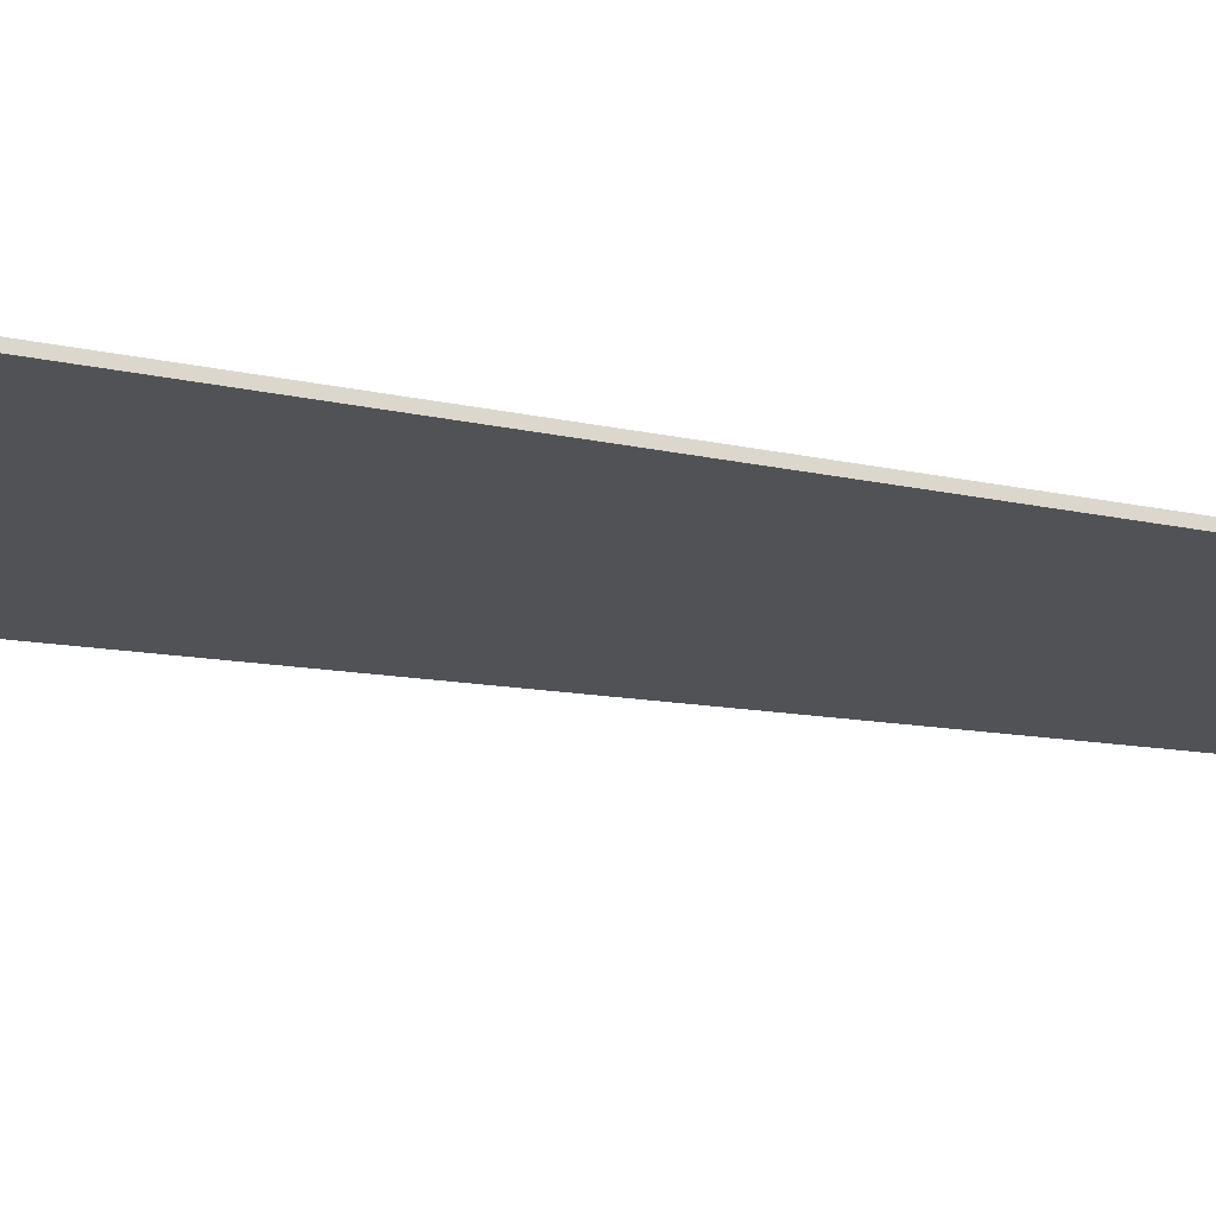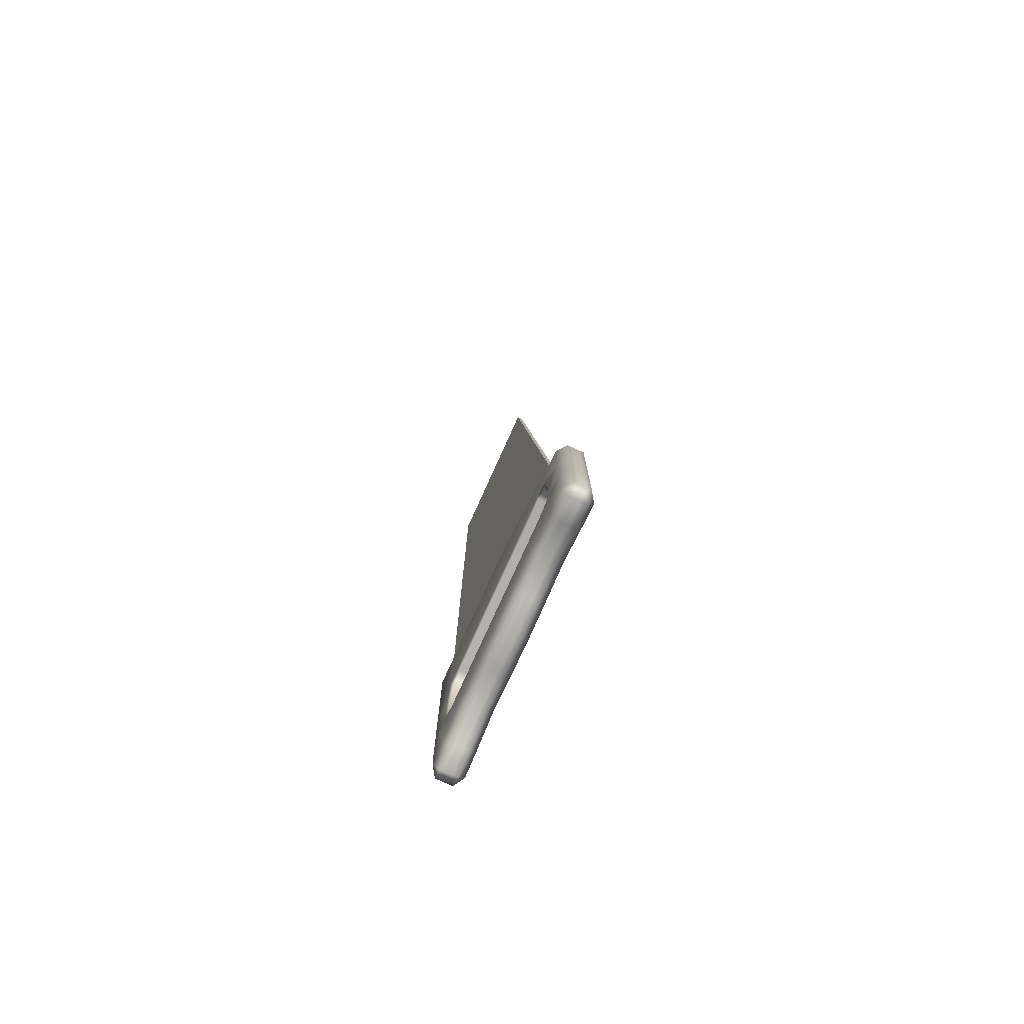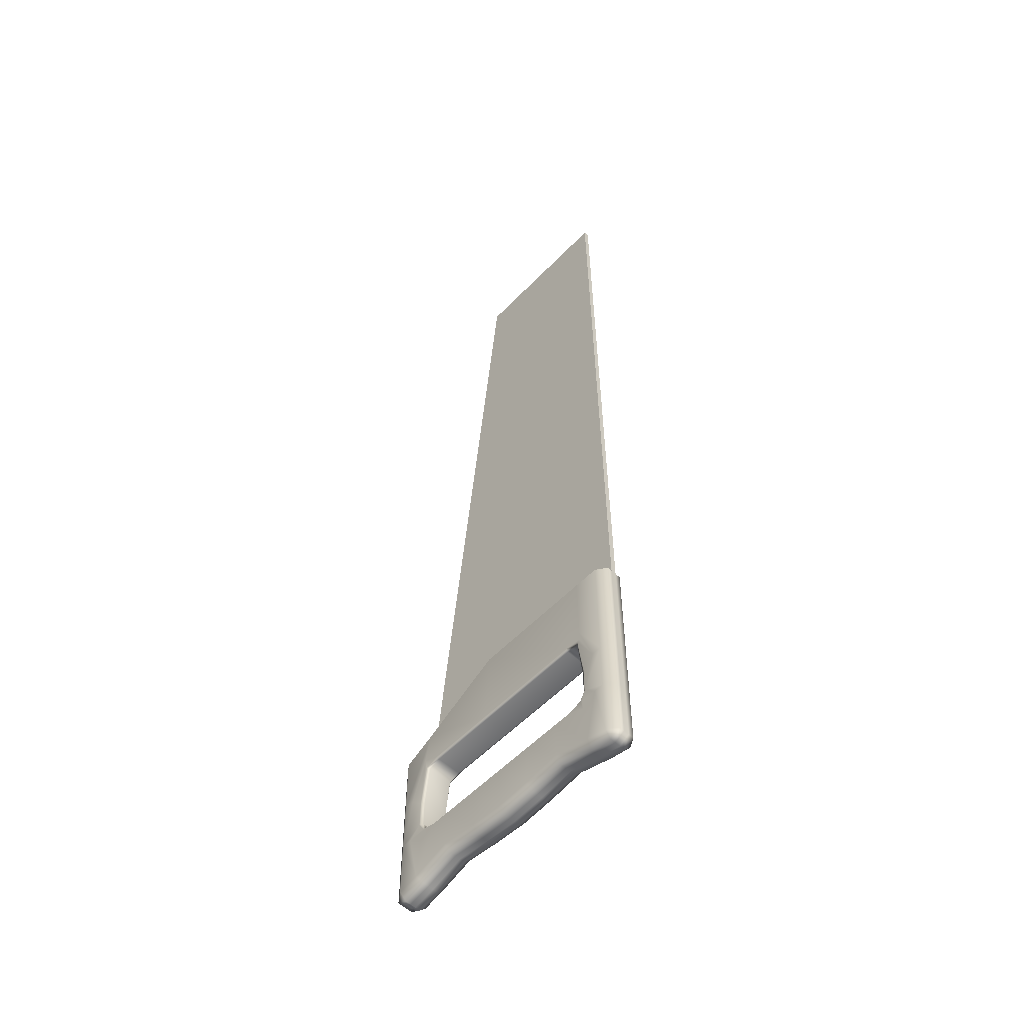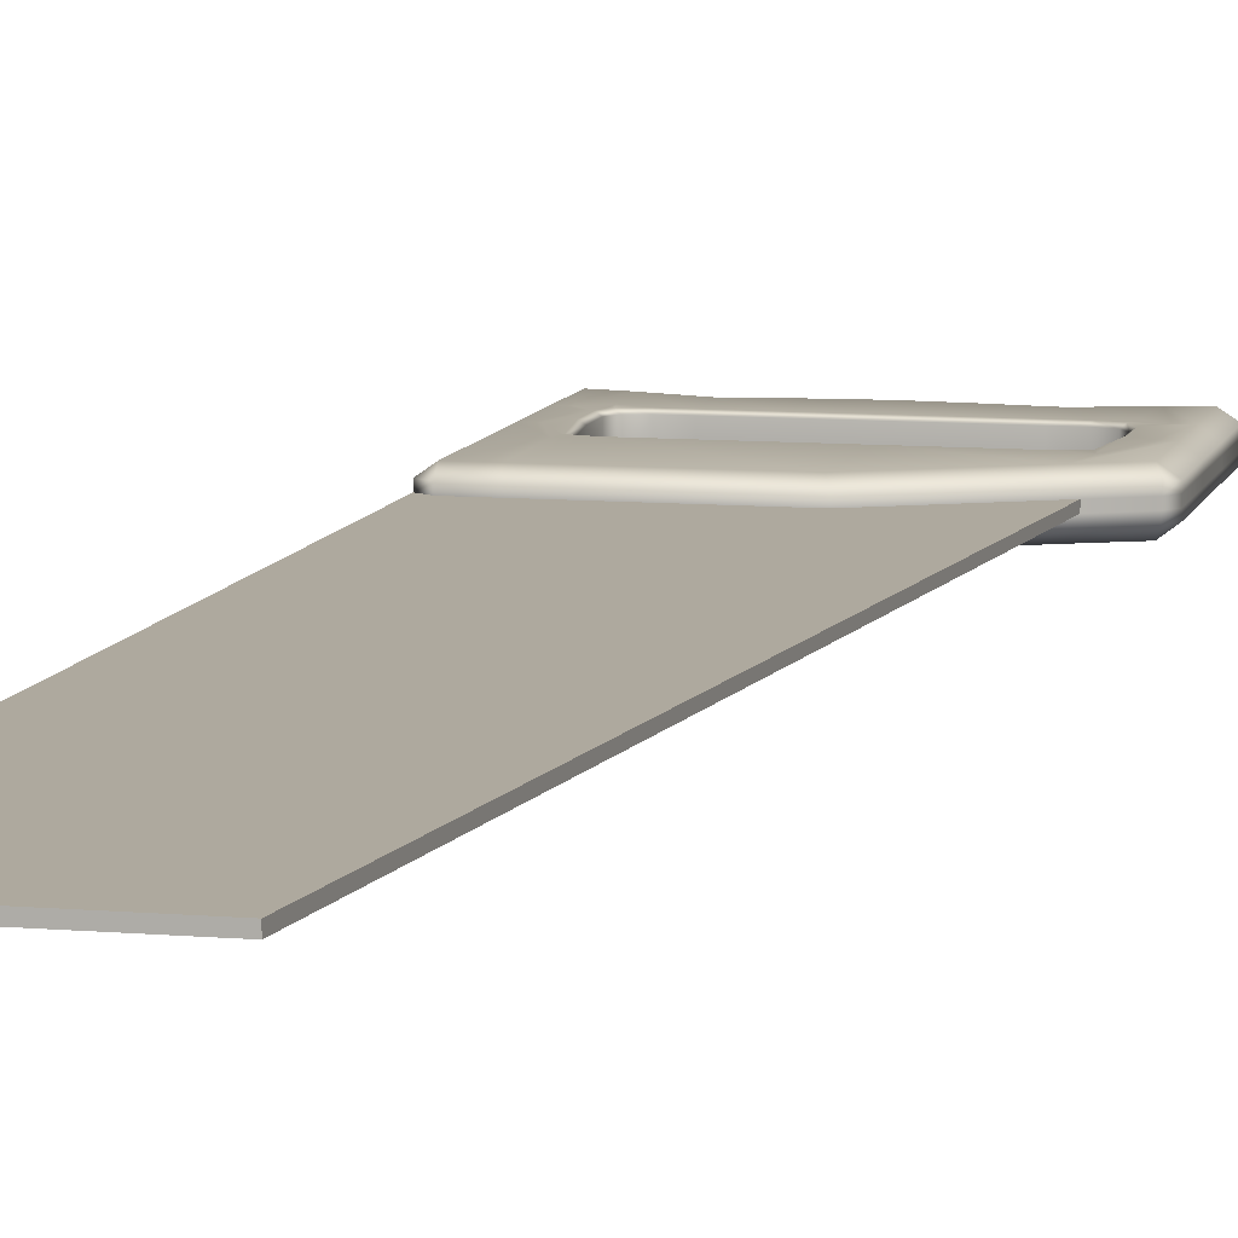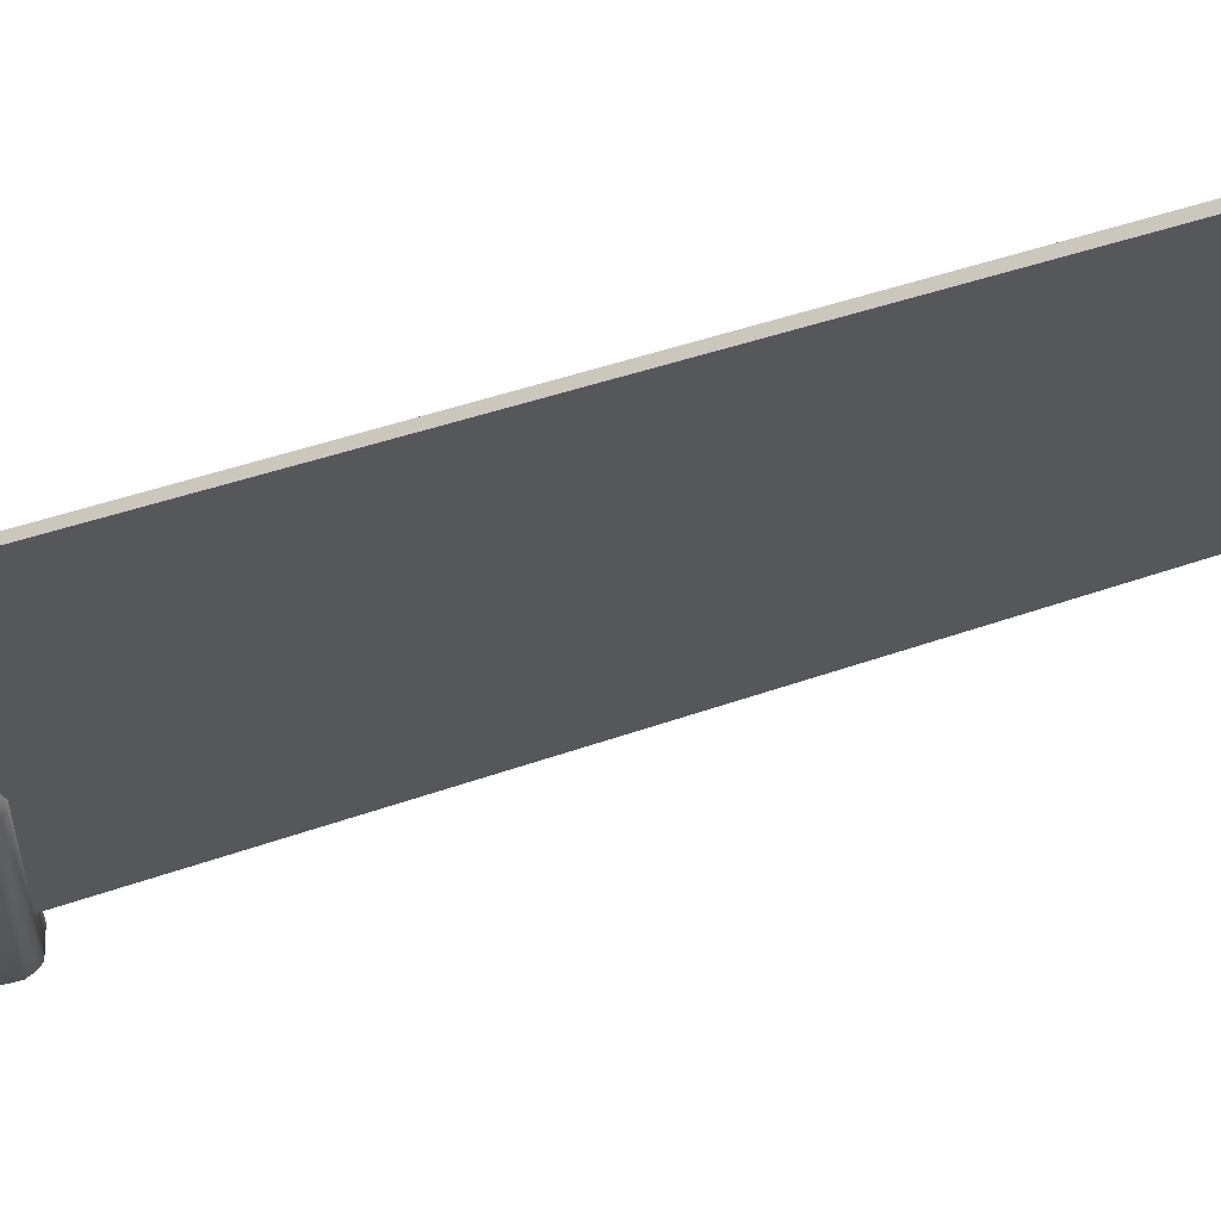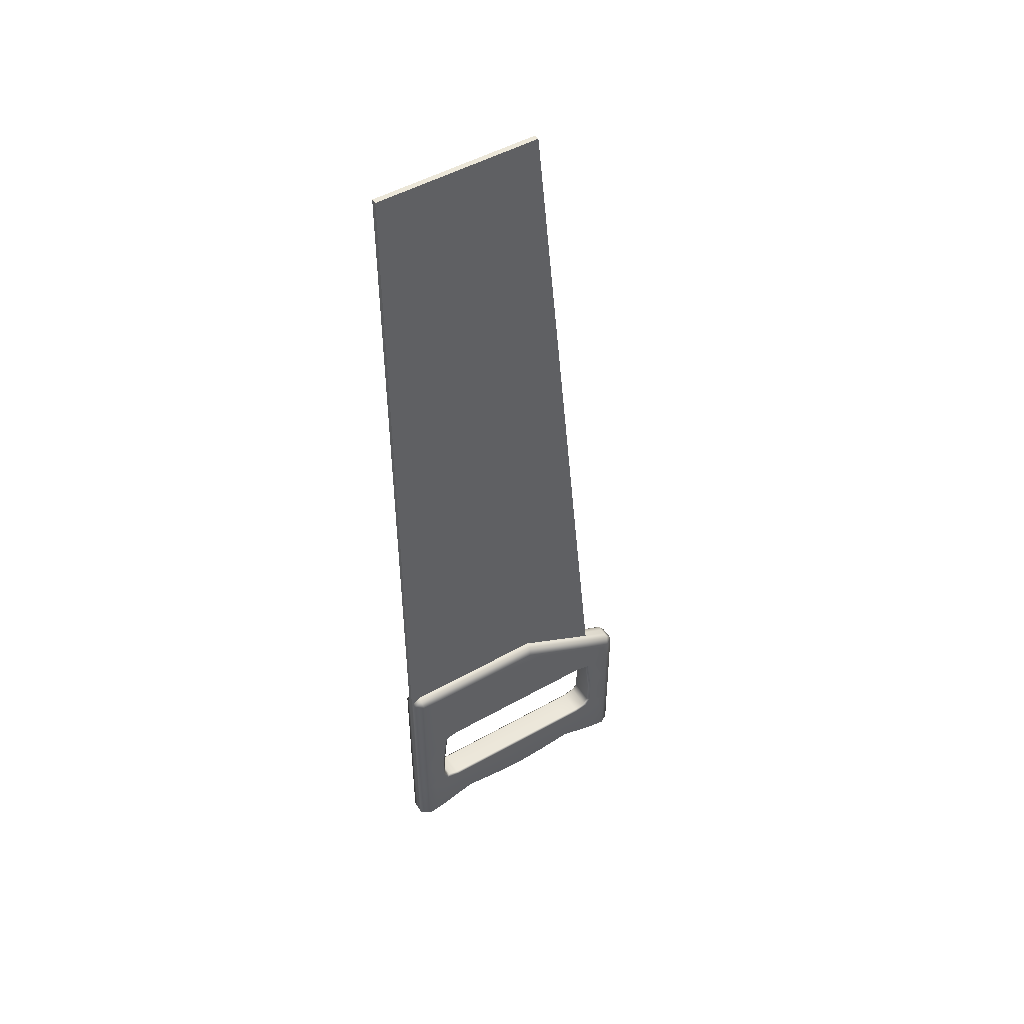
<metadata>
{"format":"obj","ext":"obj","renderer":"f3d","projection":"perspective","resolution":1024,"background":"white","views":[{"elev":-21.0,"azim":-111.0,"up":"+Y"},{"elev":-77.9,"azim":65.7,"up":"+Z"},{"elev":-56.8,"azim":-133.2,"up":"+Z"},{"elev":9.0,"azim":13.2,"up":"+Y"},{"elev":-27.4,"azim":-61.2,"up":"+Y"},{"elev":49.6,"azim":-31.9,"up":"+Z"}]}
</metadata>
<code>
g default
v 7.964 0 -9.405
v 9.36 0 -8.424
v 9.36 2.787 -8.424
v 7.964 2.787 -9.405
v -13.06 0 -8.424
v -11.66 0 -9.405
v -11.66 2.787 -9.405
v -13.06 2.787 -8.424
v -11.66 0 0.7612
v -13.06 0 -3.541
v -13.06 2.787 -3.541
v -11.66 2.787 0.7612
v 9.36 0 -3.541
v 7.964 0 0.7612
v 7.964 2.787 0.7612
v 9.36 2.787 -3.541
v 7.964 0 -8.424
v 7.964 2.787 -8.424
v -11.66 0 -8.424
v -11.66 2.787 -8.424
v -11.66 0 -0.2199
v -11.66 2.787 -0.2199
v 7.964 0 -0.2199
v 7.964 2.787 -0.2199
v -0 2.787 -1e-06
v -0 2.567 -0.2199
v 6.328 2.567 -0.2199
v 6.391 2.787 -1e-06
v -0 0.2199 -0.2199
v -0 0 -1e-06
v 6.391 0 -1e-06
v 6.328 0.2199 -0.2199
v 4.693 0.2199 -8.424
v 4.693 0 -8.644
v 1.422 0 -8.644
v 1.422 0.2199 -8.424
v 4.693 2.787 -8.644
v 4.693 2.567 -8.424
v 1.422 2.567 -8.424
v 1.422 2.787 -8.644
v -1.849 -0 -8.644
v -1.849 0.2199 -8.424
v -1.849 2.567 -8.424
v -1.849 2.787 -8.644
v -5.12 0 -8.644
v -5.12 0.2199 -8.424
v -5.12 2.567 -8.424
v -5.12 2.787 -8.644
v -8.391 0 -8.644
v -8.391 0.2199 -8.424
v -8.391 2.567 -8.424
v -8.391 2.787 -8.644
v -10.09 0 -8.644
v -10.03 0.2199 -8.424
v -10.03 2.567 -8.424
v -10.09 2.787 -8.644
v 8.277 0 -7.318
v 7.964 0.2199 -7.275
v 7.964 0.2199 -4.691
v 8.277 0 -4.647
v 6.328 0.2199 -8.424
v 6.391 0 -8.644
v 7.964 2.567 -7.275
v 8.277 2.787 -7.318
v 8.277 2.787 -4.647
v 7.964 2.567 -4.691
v 6.391 2.787 -8.644
v 6.328 2.567 -8.424
v -11.66 0.2199 -7.275
v -11.98 0 -7.318
v -11.98 0 -4.647
v -11.66 0.2199 -4.691
v -11.98 2.787 -7.318
v -11.66 2.567 -7.275
v -11.66 2.567 -4.691
v -11.98 2.787 -4.647
v -10.03 0.2199 -0.2199
v -10.09 0 -1e-06
v -10.09 2.787 -1e-06
v -10.03 2.567 -0.2199
v 7.485 0.2199 -8.088
v 7.724 0 -8.256
v 7.485 2.567 -8.088
v 7.724 2.787 -8.256
v -11.18 0.2199 -8.088
v -11.42 0 -8.256
v -11.18 2.567 -8.088
v -11.42 2.787 -8.256
v -11.18 0.2199 -0.5566
v -11.42 0 -0.3883
v -11.18 2.567 -0.5566
v -11.42 2.787 -0.3883
v 7.485 0.2199 -0.5566
v 7.724 0 -0.3883
v 7.485 2.567 -0.5566
v 7.724 2.787 -0.3883
v -11.66 0.6407 -14.05
v -12 0 -13.46
v -8.391 0.6407 -12.98
v -8.512 0 -12.31
v -11.66 2.146 -14.05
v -12 2.787 -13.46
v -8.391 2.146 -12.98
v -8.512 2.787 -12.31
v -14.88 2.162 -14.03
v -13.94 2.787 -13.87
v -13.87 2.162 -14.55
v -14.88 2.146 -8.424
v -13.97 2.787 -8.424
v -14.88 0.6325 -14.02
v -13.87 0.6243 -14.55
v -13.94 0 -13.87
v -14.88 0.6407 -8.424
v -13.97 0 -8.424
v 7.964 0.6407 -14.05
v 8.298 0 -13.46
v 10.24 0 -13.87
v 10.15 0.6325 -14.55
v 11.18 0.6325 -14.02
v 8.298 2.787 -13.46
v 7.964 2.146 -14.05
v 11.18 2.154 -14.02
v 10.17 2.162 -14.55
v 10.24 2.787 -13.87
v 11.18 2.146 -8.424
v 10.27 2.787 -8.424
v 11.18 0.6407 -8.424
v 10.27 0 -8.424
v -14.88 2.146 -3.541
v -13.97 2.787 -3.541
v -14.88 0.6407 -3.541
v -13.97 0 -3.541
v 11.18 0.6407 -3.541
v 10.27 0 -3.541
v 11.18 2.146 -3.541
v 10.27 2.787 -3.541
v -13.97 2.146 8.304
v -13.97 2.787 7.663
v -14.88 2.146 7.663
v -11.66 2.146 8.304
v -11.66 2.787 7.663
v -13.97 0.6407 8.304
v -14.88 0.6407 7.663
v -13.97 0 7.663
v -11.66 0.6407 8.304
v -11.66 0 7.663
v 10.58 0.6565 2.753
v 10.31 0 2.133
v 11.18 0.6565 1.927
v 7.964 0.6407 4.067
v 7.424 0 3.551
v 10.59 2.138 2.749
v 11.18 2.13 1.927
v 10.31 2.787 2.133
v 7.964 2.146 4.067
v 7.424 2.787 3.551
v -0 2.146 8.304
v -0.306 2.787 7.663
v -0 0.6407 8.304
v -0.306 0 7.663
v 4.693 2.146 -12.98
v 4.813 2.787 -12.31
v 4.693 0.6407 -12.98
v 4.813 0 -12.31
v 1.422 2.146 -13.41
v 1.289 2.787 -12.77
v 1.422 0.6407 -13.41
v 1.289 0 -12.77
v -1.849 2.146 -13.66
v -1.849 2.787 -13.01
v -1.849 0.6407 -13.66
v -1.849 -0 -13.01
v -5.12 2.146 -13.41
v -4.987 2.787 -12.77
v -5.12 0.6407 -13.41
v -4.987 0 -12.77
v -13.97 1.644 8.304
v -14.88 1.644 7.663
v -14.88 1.644 -3.541
v -14.88 1.644 -8.424
v -14.88 1.652 -14.03
v -13.87 1.65 -14.55
v -11.66 1.644 -14.05
v -8.391 1.644 -12.98
v -5.12 1.644 -13.41
v -1.849 1.644 -13.66
v 1.422 1.644 -13.41
v 4.693 1.644 -12.98
v 7.964 1.644 -14.05
v 10.16 1.652 -14.55
v 11.18 1.647 -14.02
v 11.18 1.644 -8.424
v 11.18 1.644 -3.541
v 11.18 1.639 1.927
v 10.58 1.644 2.751
v 7.964 1.644 4.067
v -0 1.644 8.304
v -11.66 1.644 8.304
v -13.97 1.142 8.304
v -14.88 1.142 7.663
v -14.88 1.142 -3.541
v -14.88 1.142 -8.424
v -14.88 1.142 -14.03
v -13.87 1.137 -14.55
v -11.66 1.142 -14.05
v -8.391 1.142 -12.98
v -5.12 1.142 -13.41
v -1.849 1.142 -13.66
v 1.422 1.142 -13.41
v 4.693 1.142 -12.98
v 7.964 1.142 -14.05
v 10.16 1.142 -14.55
v 11.18 1.14 -14.02
v 11.18 1.142 -8.424
v 11.18 1.142 -3.541
v 11.18 1.148 1.927
v 10.58 1.15 2.752
v 7.964 1.142 4.067
v -0 1.142 8.304
v -11.66 1.142 8.304
v -13.97 1.644 78.31
v -14.88 1.644 78.31
v -14.88 1.142 78.31
v -13.97 1.142 78.31
v -0 1.142 78.31
v -0 1.644 78.31
v 0.5699 1.142 78.31
v 0.5699 1.644 78.31
v -11.66 1.142 78.31
v -11.66 1.644 78.31
g saw2 newstuff
f 2 17 1
f 4 18 3
f 6 19 5
f 8 20 7
f 10 21 9
f 12 22 11
f 14 23 13
f 16 24 15
f 25 26 80 79
f 26 25 28 27
f 27 28 96 95
f 29 30 78 77
f 30 29 32 31
f 31 32 93 94
f 33 34 62 61
f 34 33 36 35
f 35 36 42 41
f 37 38 68 67
f 38 37 40 39
f 39 40 44 43
f 41 42 46 45
f 43 44 48 47
f 45 46 50 49
f 47 48 52 51
f 49 50 54 53
f 51 52 56 55
f 53 54 85 86
f 55 56 88 87
f 57 58 81 82
f 58 57 60 59
f 59 60 94 93
f 61 62 82 81
f 63 64 84 83
f 64 63 66 65
f 65 66 95 96
f 67 68 83 84
f 69 70 86 85
f 70 69 72 71
f 71 72 89 90
f 73 74 87 88
f 74 73 76 75
f 75 76 92 91
f 77 78 90 89
f 79 80 91 92
f 50 51 55 54
f 69 74 75 72
f 63 58 59 66
f 77 80 26 29
f 29 26 27 32
f 61 68 38 33
f 33 38 39 36
f 36 39 43 42
f 42 43 47 46
f 46 47 51 50
f 61 81 83 68
f 81 58 63 83
f 69 85 87 74
f 85 54 55 87
f 77 89 91 80
f 89 72 75 91
f 59 93 95 66
f 93 32 27 95
f 57 82 17 2
f 1 17 82 62
f 67 84 18 4
f 3 18 84 64
f 53 86 19 6
f 5 19 86 70
f 73 88 20 8
f 7 20 88 56
f 71 90 21 10
f 9 21 90 78
f 79 92 22 12
f 11 22 92 76
f 31 94 23 14
f 13 23 94 60
f 65 96 24 16
f 15 24 96 28
f 97 98 112 111
f 98 97 99 100
f 100 99 175 176
f 101 102 104 103
f 102 101 107 106
f 103 104 174 173
f 203 204 111 110
f 106 105 108 109
f 109 108 129 130
f 110 112 114 113
f 113 114 132 131
f 115 116 164 163
f 116 115 118 117
f 117 119 127 128
f 119 118 212 213
f 120 121 161 162
f 121 120 124 123
f 122 124 126 125
f 125 126 136 135
f 128 127 133 134
f 130 129 139 138
f 131 132 144 143
f 134 133 149 148
f 135 136 154 153
f 199 200 143 142
f 138 137 140 141
f 141 140 157 158
f 142 144 146 145
f 145 146 160 159
f 147 149 216 217
f 148 147 150 151
f 151 150 159 160
f 152 154 156 155
f 155 156 158 157
f 162 161 165 166
f 163 164 168 167
f 166 165 169 170
f 167 168 172 171
f 170 169 173 174
f 171 172 176 175
f 113 202 203 110
f 97 205 206 99
f 119 213 214 127
f 145 220 199 142
f 205 97 111 204
f 98 6 5 114 112
f 115 211 212 118
f 120 4 3 126 124
f 218 150 147 217
f 202 113 131 201
f 127 214 215 133
f 201 131 143 200
f 132 10 9 146 144
f 133 215 216 149
f 136 16 15 156 154
f 220 145 159 219
f 219 159 150 218
f 163 210 211 115
f 167 209 210 163
f 171 208 209 167
f 175 207 208 171
f 99 206 207 175
f 2 1 116 117 128
f 8 7 102 106 109
f 12 11 130 138 141
f 14 13 134 148 151
f 52 104 102 7 56
f 100 49 53 6 98
f 114 5 70 71 10 132
f 126 3 64 65 16 136
f 146 9 78 30 160
f 25 158 156 15 28
f 160 30 31 14 151
f 116 1 62 34 164
f 164 34 35 168
f 37 162 166 40
f 168 35 41 172
f 40 166 170 44
f 172 41 45 176
f 44 170 174 48
f 176 45 49 100
f 48 174 104 52
f 57 2 128 134 13 60
f 67 4 120 162 37
f 73 8 109 130 11 76
f 79 12 141 158 25
f 105 106 107
f 110 111 112
f 117 118 119
f 122 123 124
f 137 138 139
f 142 143 144
f 147 148 149
f 152 153 154
f 137 139 178 177
f 129 179 178 139
f 108 180 179 129
f 181 180 108 105
f 105 107 182 181
f 101 183 182 107
f 184 183 101 103
f 185 184 103 173
f 186 185 173 169
f 187 186 169 165
f 188 187 165 161
f 189 188 161 121
f 190 189 121 123
f 191 190 123 122
f 192 191 122 125
f 193 192 125 135
f 194 193 135 153
f 195 194 153 152
f 155 196 195 152
f 157 197 196 155
f 140 198 197 157
f 177 198 140 137
f 221 222 223 224
f 179 201 200 178
f 180 202 201 179
f 203 202 180 181
f 181 182 204 203
f 183 205 204 182
f 206 205 183 184
f 207 206 184 185
f 208 207 185 186
f 209 208 186 187
f 210 209 187 188
f 211 210 188 189
f 212 211 189 190
f 213 212 190 191
f 214 213 191 192
f 215 214 192 193
f 216 215 193 194
f 217 216 194 195
f 196 218 217 195
f 226 225 227 228
f 230 229 225 226
f 224 229 230 221
f 177 178 222 221
f 178 200 223 222
f 200 199 224 223
f 219 218 227 225
f 218 196 228 227
f 196 197 226 228
f 220 219 225 229
f 197 198 230 226
f 199 220 229 224
f 198 177 221 230

</code>
